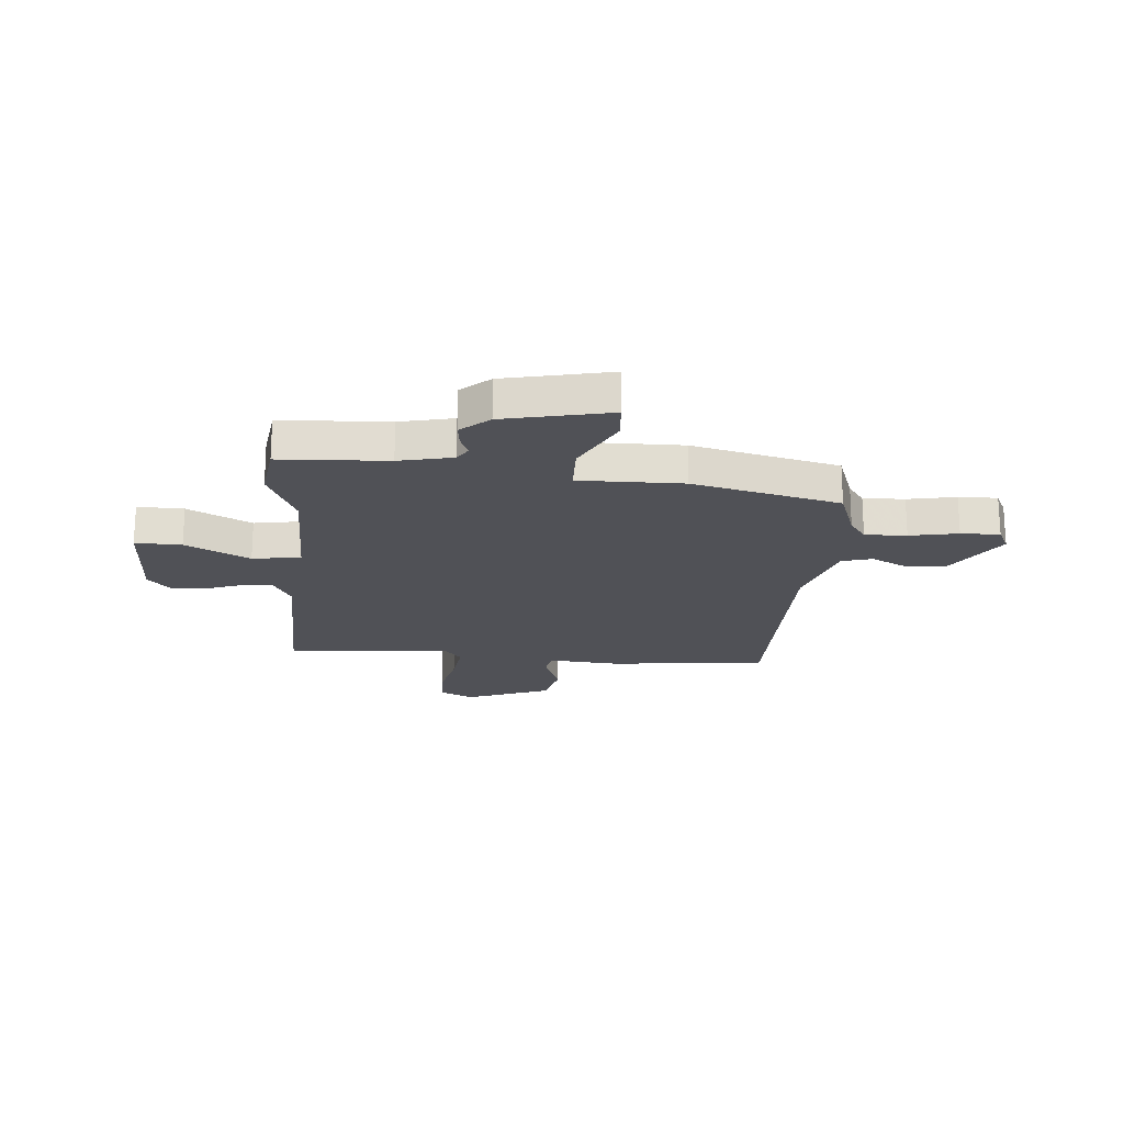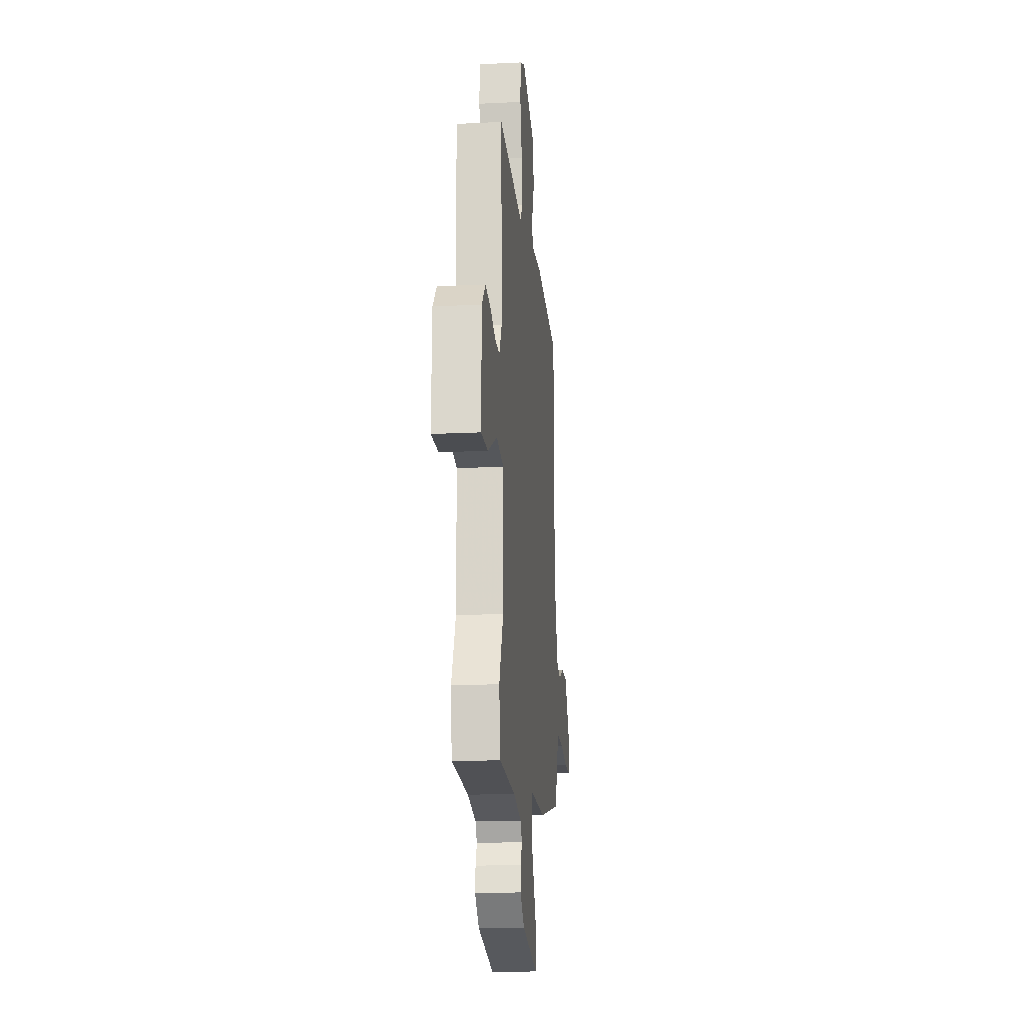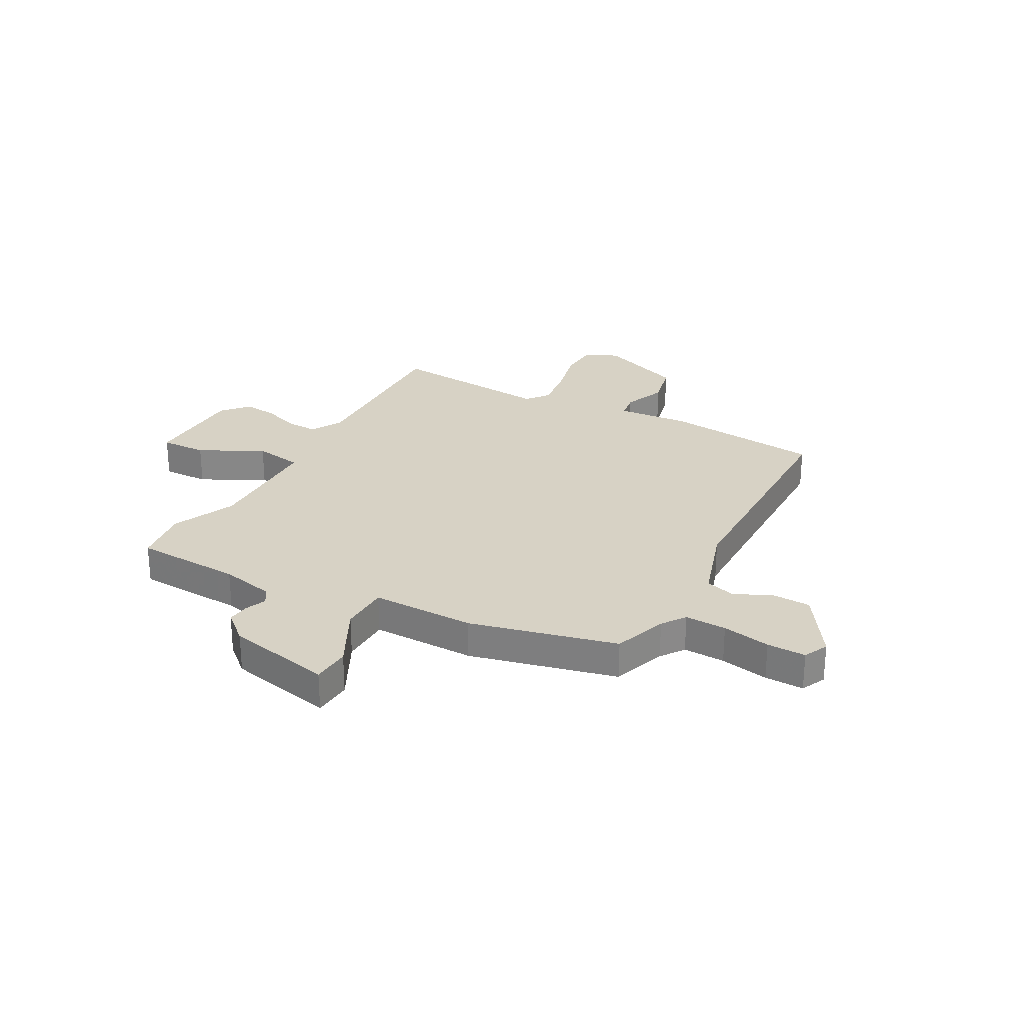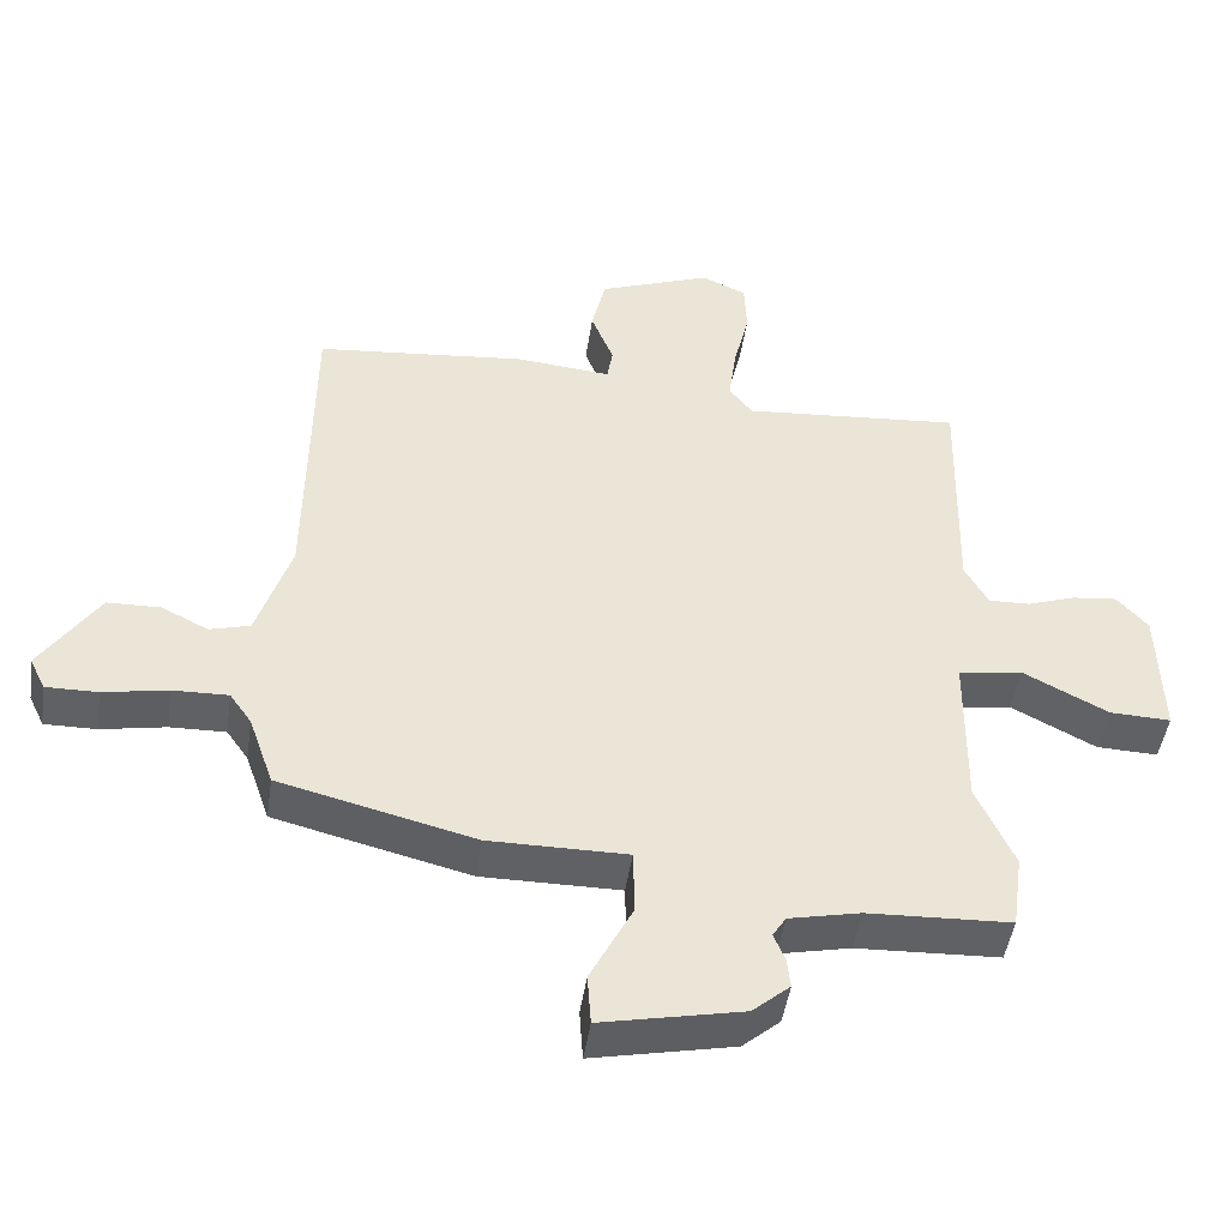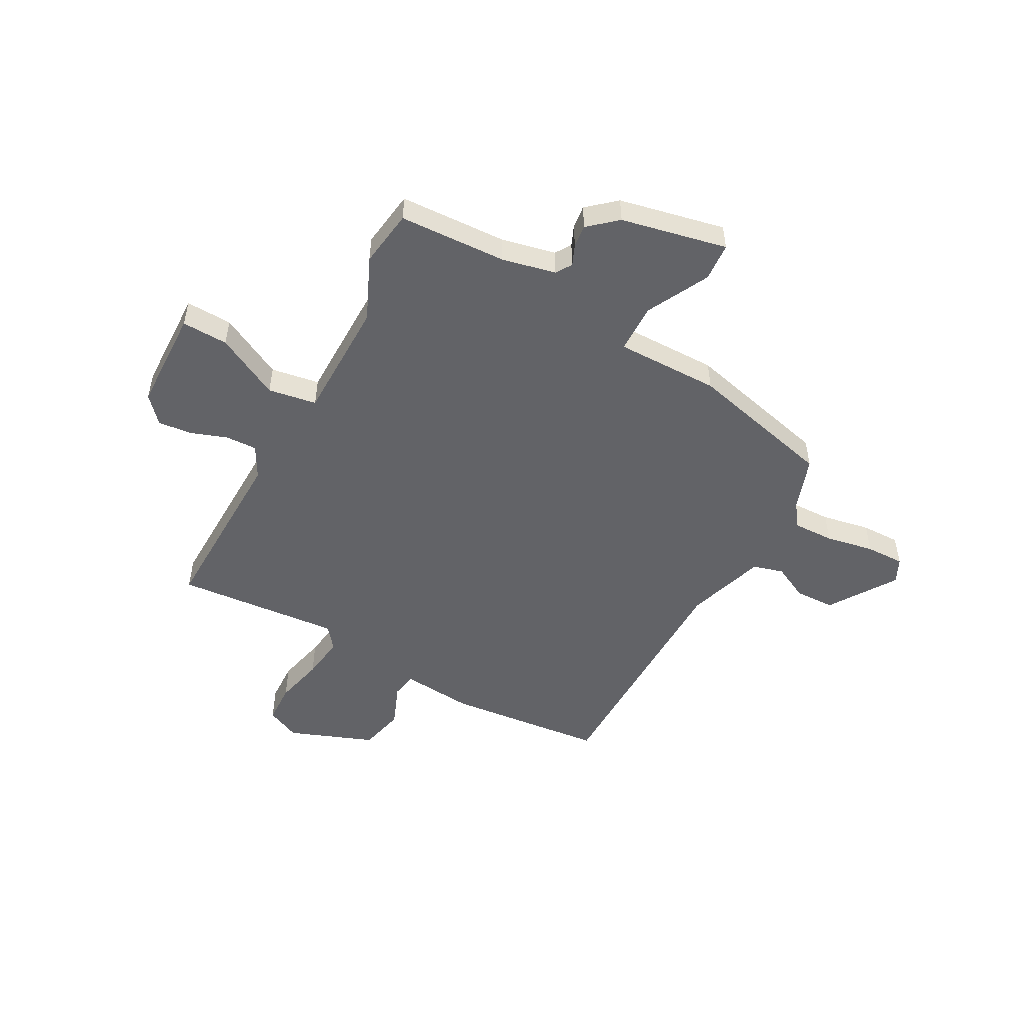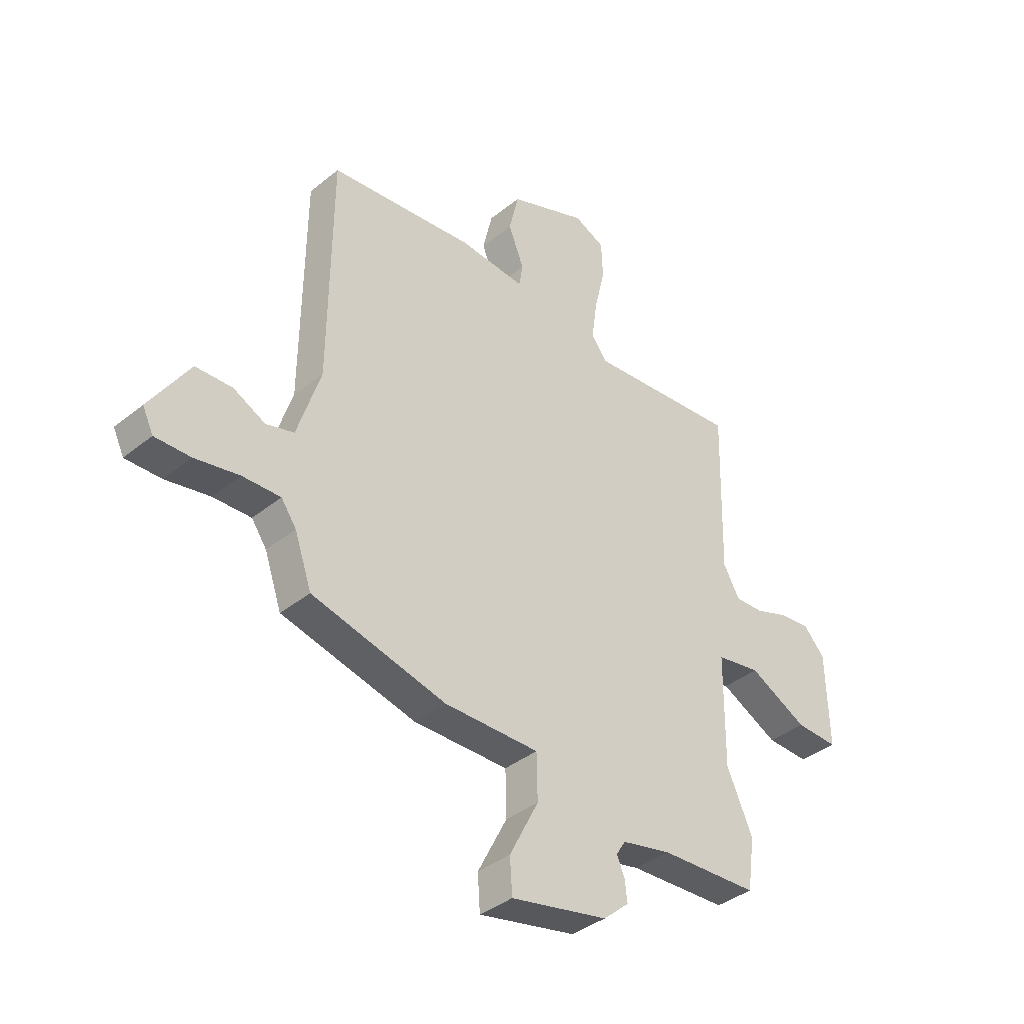
<metadata>
{"format":"obj","ext":"obj","renderer":"f3d","projection":"perspective","resolution":1024,"background":"white","views":[{"elev":-20.4,"azim":175.6,"up":"+Y"},{"elev":-17.6,"azim":95.7,"up":"+Z"},{"elev":27.4,"azim":-151.2,"up":"+Y"},{"elev":-46.7,"azim":-8.4,"up":"+Z"},{"elev":-51.0,"azim":151.5,"up":"+Y"},{"elev":-38.0,"azim":-44.2,"up":"+Z"}]}
</metadata>
<code>
v -0.469 0.07 0.503
v -0.171 0.07 0.533
v -0.036 0.07 0.521
v -0.028 0.07 0.569
v -0.06 0.07 0.649
v -0.04 0.07 0.734
v 0.12 0.07 0.795
v 0.183 0.07 0.766
v 0.186 0.07 0.69
v 0.164 0.07 0.597
v 0.153 0.07 0.515
v 0.186 0.07 0.473
v 0.496 0.07 0.499
v 0.488 0.07 0.163
v 0.521 0.07 0.103
v 0.58 0.07 0.105
v 0.648 0.07 0.129
v 0.712 0.07 0.136
v 0.756 0.07 0.087
v 0.761 0.07 -0.105
v 0.674 0.07 -0.102
v 0.554 0.07 -0.04
v 0.463 0.07 -0.055
v 0.461 0.07 -0.283
v 0.514 0.07 -0.402
v 0.499 0.07 -0.51
v 0.297 0.07 -0.519
v 0.196 0.07 -0.541
v 0.177 0.07 -0.571
v 0.193 0.07 -0.609
v 0.198 0.07 -0.652
v 0.145 0.07 -0.698
v -0.054 0.07 -0.74
v -0.059 0.07 -0.668
v 0.001 0.07 -0.551
v -0.001 0.07 -0.458
v -0.196 0.07 -0.459
v -0.472 0.07 -0.391
v -0.507 0.07 -0.29
v -0.538 0.07 -0.246
v -0.616 0.07 -0.248
v -0.707 0.07 -0.265
v -0.78 0.07 -0.266
v -0.802 0.07 -0.22
v -0.72 0.07 -0.095
v -0.645 0.07 -0.093
v -0.579 0.07 -0.126
v -0.522 0.07 -0.11
v -0.474 0.07 0.039
v -0.469 0 0.503
v -0.171 0 0.533
v -0.036 0 0.521
v -0.028 0 0.569
v -0.06 0 0.649
v -0.04 0 0.734
v 0.12 0 0.795
v 0.183 0 0.766
v 0.186 0 0.69
v 0.164 0 0.597
v 0.153 0 0.515
v 0.186 0 0.473
v 0.496 0 0.499
v 0.488 0 0.163
v 0.521 0 0.103
v 0.58 0 0.105
v 0.648 0 0.129
v 0.712 0 0.136
v 0.756 0 0.087
v 0.761 0 -0.105
v 0.674 0 -0.102
v 0.554 0 -0.04
v 0.463 0 -0.055
v 0.461 0 -0.283
v 0.514 0 -0.402
v 0.499 0 -0.51
v 0.297 0 -0.519
v 0.196 0 -0.541
v 0.177 0 -0.571
v 0.193 0 -0.609
v 0.198 0 -0.652
v 0.145 0 -0.698
v -0.054 0 -0.74
v -0.059 0 -0.668
v 0.001 0 -0.551
v -0.001 0 -0.458
v -0.196 0 -0.459
v -0.472 0 -0.391
v -0.507 0 -0.29
v -0.538 0 -0.246
v -0.616 0 -0.248
v -0.707 0 -0.265
v -0.78 0 -0.266
v -0.802 0 -0.22
v -0.72 0 -0.095
v -0.645 0 -0.093
v -0.579 0 -0.126
v -0.522 0 -0.11
v -0.474 0 0.039
f 44 45 46 47
f 44 47 48
f 41 42 43 44
f 40 41 44 48
f 39 40 48 49
f 36 37 38 39
f 32 33 34 35
f 32 35 36
f 29 30 31 32
f 29 32 36
f 28 29 36
f 27 28 36
f 24 25 26 27
f 23 24 27 36
f 19 20 21 22
f 19 22 23
f 16 17 18 19
f 15 16 19 23
f 14 15 23 36
f 12 13 14 36
f 7 8 9 10
f 7 10 11
f 4 5 6 7
f 3 4 7 11
f 49 1 2 3
f 12 36 39 49
f 3 11 12 49
f 96 95 94 93
f 97 96 93
f 93 92 91 90
f 97 93 90 89
f 98 97 89 88
f 88 87 86 85
f 84 83 82 81
f 85 84 81
f 81 80 79 78
f 85 81 78
f 85 78 77
f 85 77 76
f 76 75 74 73
f 85 76 73 72
f 71 70 69 68
f 72 71 68
f 68 67 66 65
f 72 68 65 64
f 85 72 64 63
f 85 63 62 61
f 59 58 57 56
f 60 59 56
f 56 55 54 53
f 60 56 53 52
f 52 51 50 98
f 98 88 85 61
f 98 61 60 52
f 1 50 51 2
f 2 51 52 3
f 3 52 53 4
f 4 53 54 5
f 5 54 55 6
f 6 55 56 7
f 7 56 57 8
f 8 57 58 9
f 9 58 59 10
f 10 59 60 11
f 11 60 61 12
f 12 61 62 13
f 13 62 63 14
f 14 63 64 15
f 15 64 65 16
f 16 65 66 17
f 17 66 67 18
f 18 67 68 19
f 19 68 69 20
f 20 69 70 21
f 21 70 71 22
f 22 71 72 23
f 23 72 73 24
f 24 73 74 25
f 25 74 75 26
f 26 75 76 27
f 27 76 77 28
f 28 77 78 29
f 29 78 79 30
f 30 79 80 31
f 31 80 81 32
f 32 81 82 33
f 33 82 83 34
f 34 83 84 35
f 35 84 85 36
f 36 85 86 37
f 37 86 87 38
f 38 87 88 39
f 39 88 89 40
f 40 89 90 41
f 41 90 91 42
f 42 91 92 43
f 43 92 93 44
f 44 93 94 45
f 45 94 95 46
f 46 95 96 47
f 47 96 97 48
f 48 97 98 49
f 49 98 50 1

</code>
